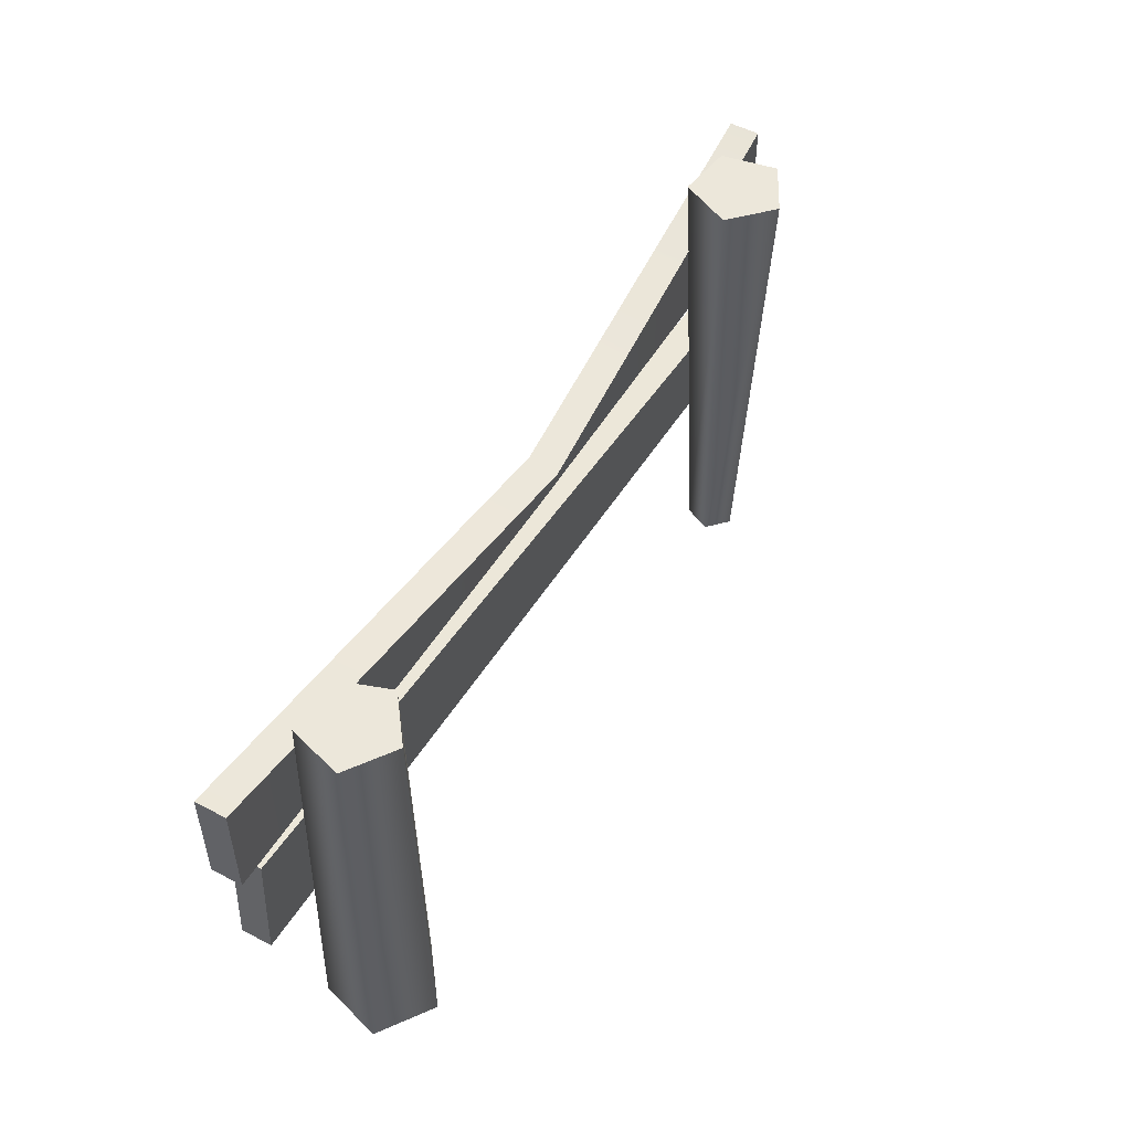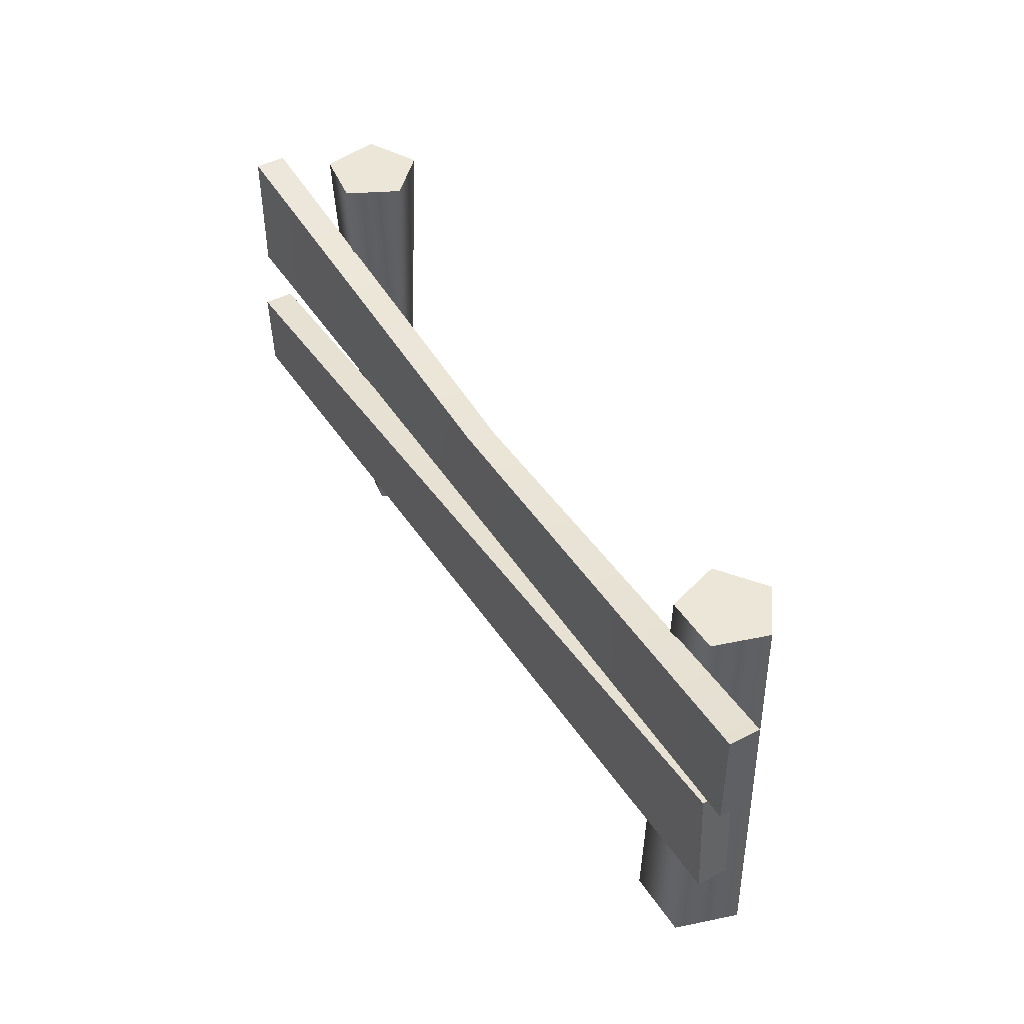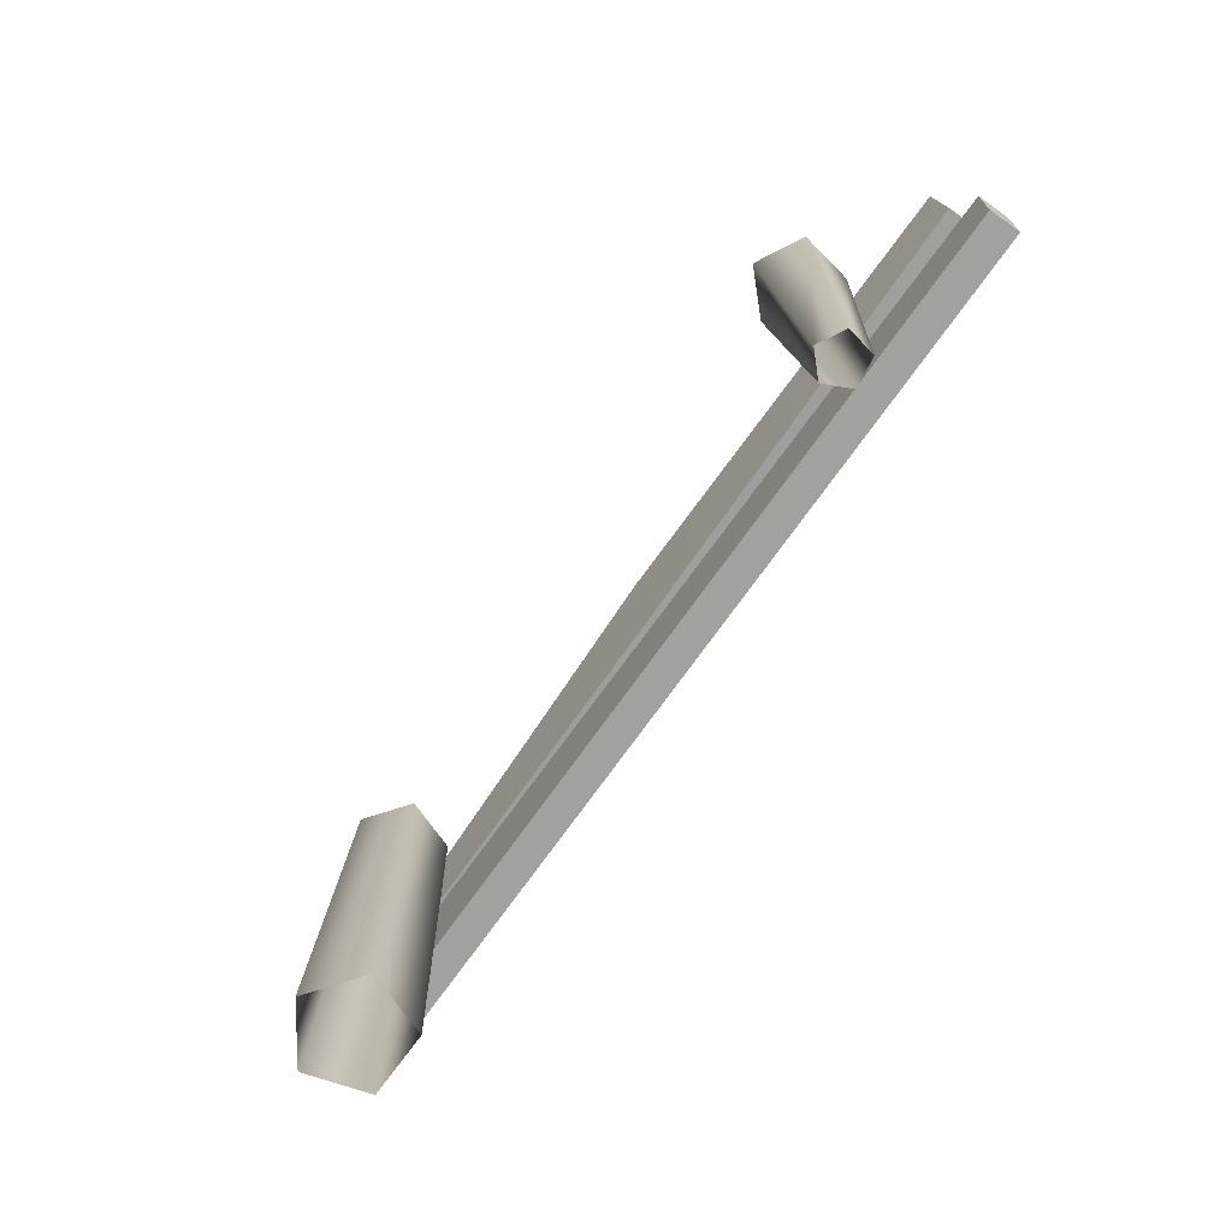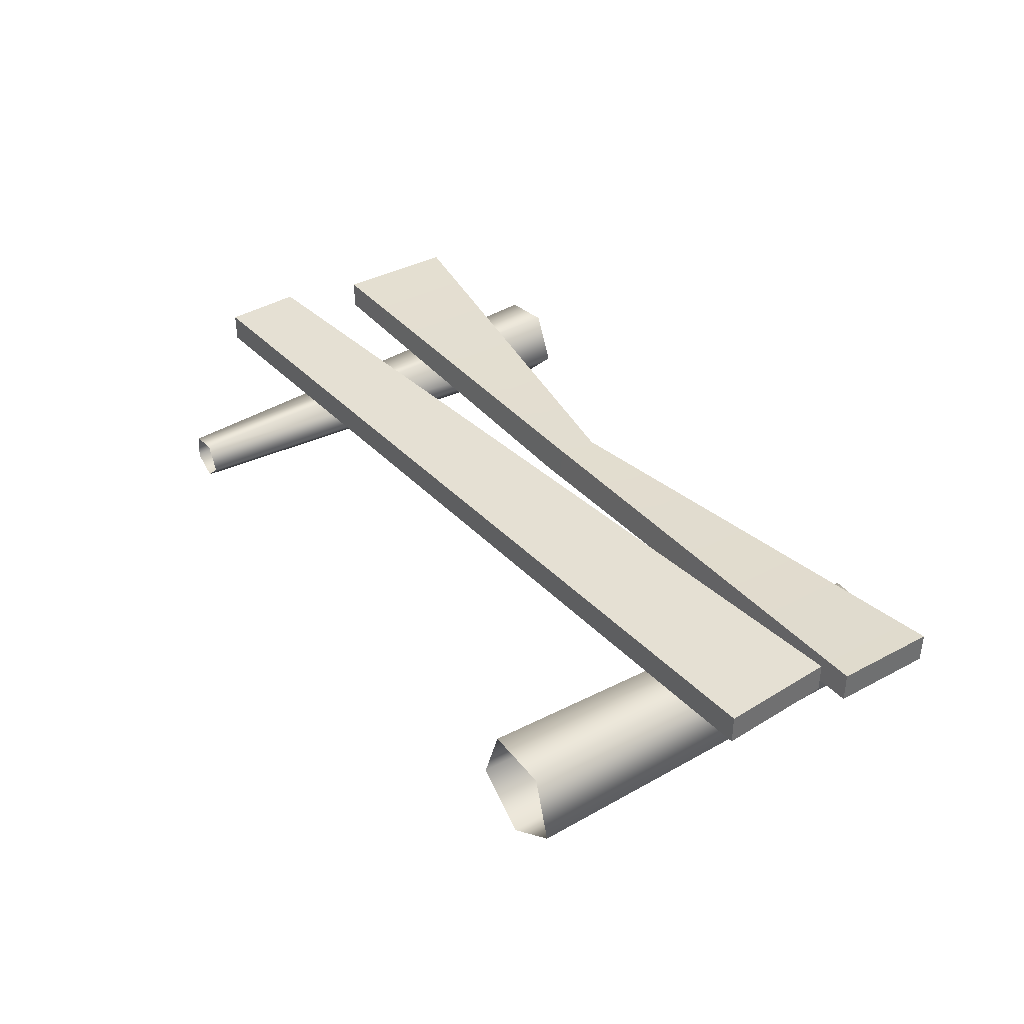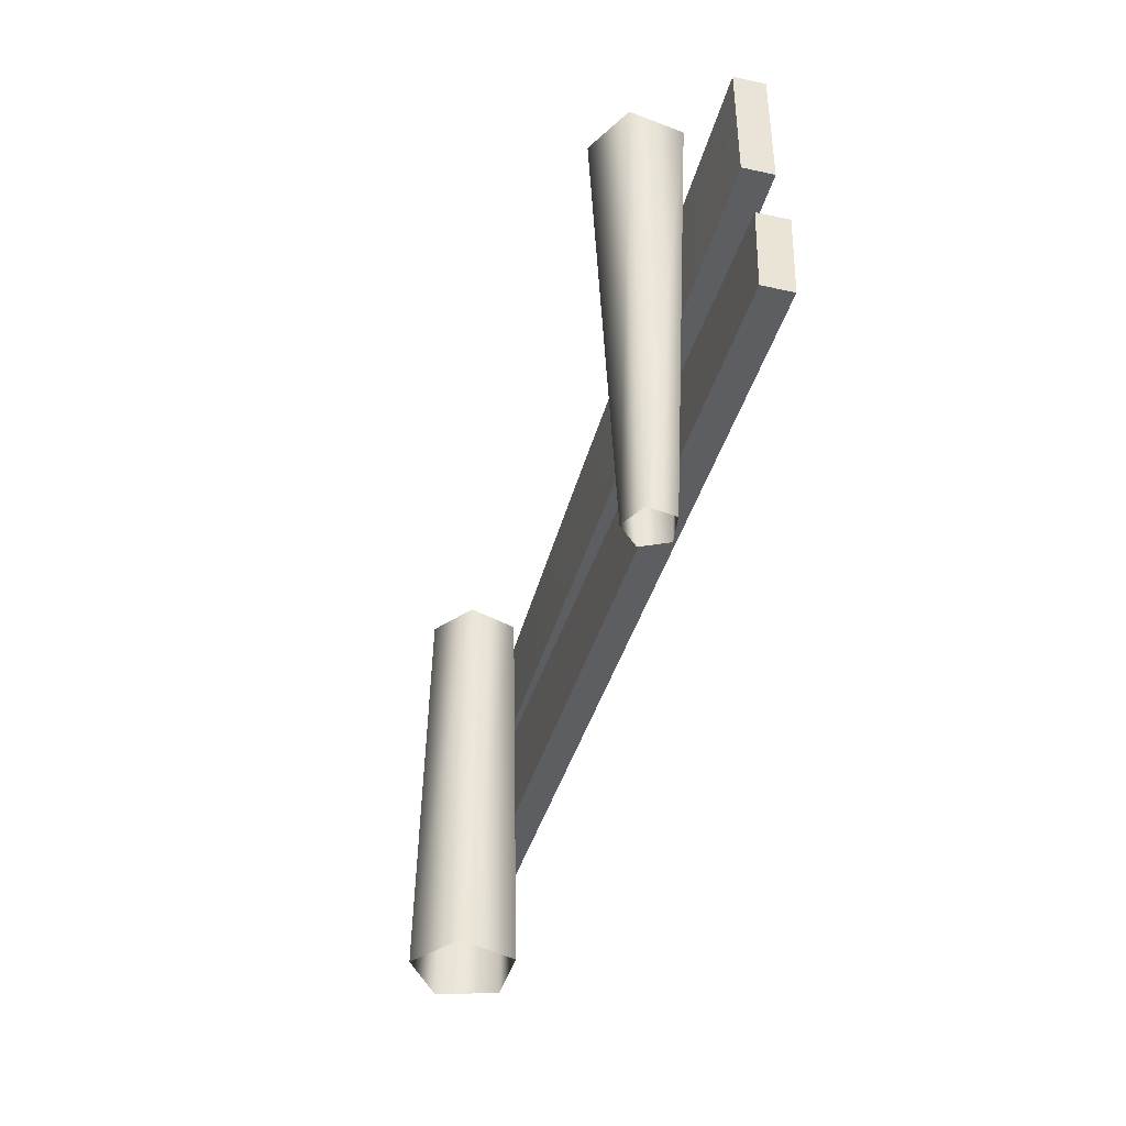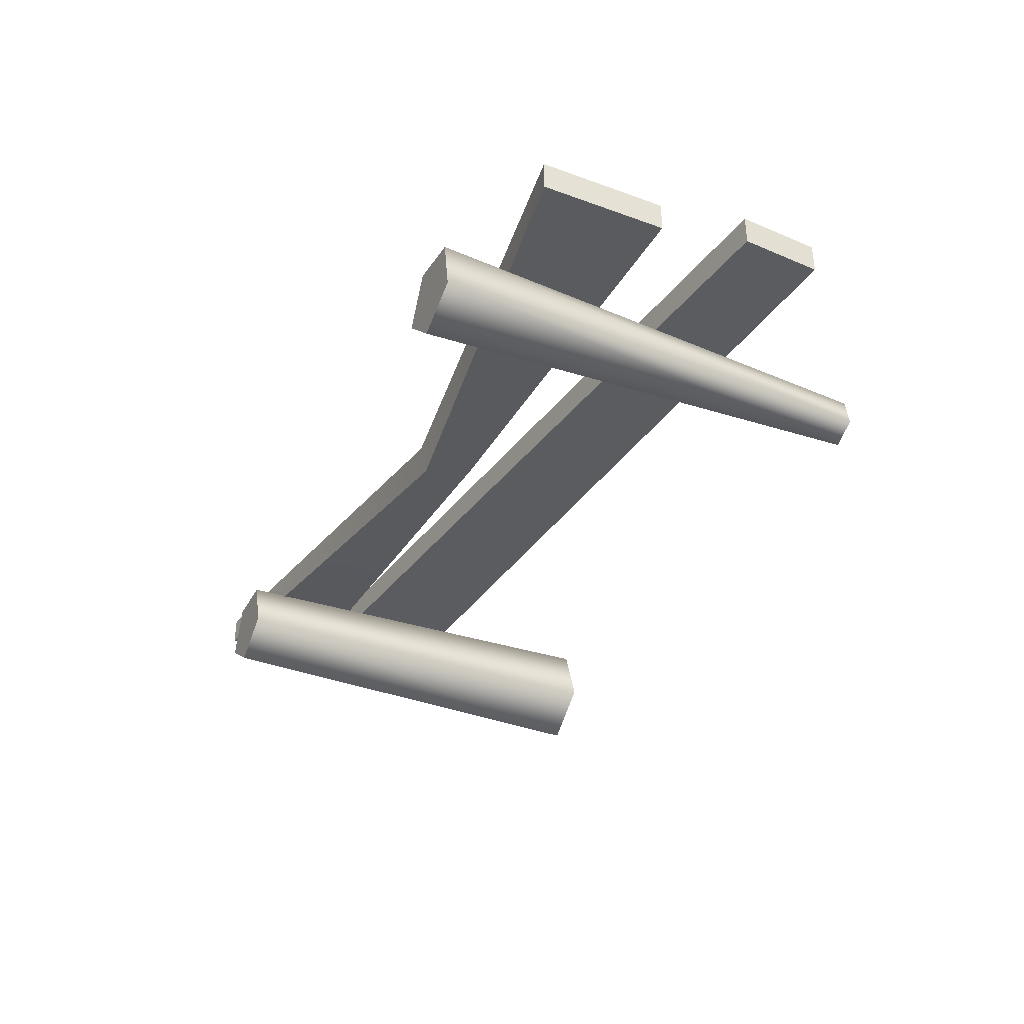
<metadata>
{"format":"obj","ext":"obj","renderer":"f3d","projection":"perspective","resolution":1024,"background":"white","views":[{"elev":51.9,"azim":119.7,"up":"+Y"},{"elev":46.5,"azim":59.8,"up":"+Y"},{"elev":-75.4,"azim":-125.1,"up":"+Y"},{"elev":38.0,"azim":55.8,"up":"+Z"},{"elev":-42.3,"azim":-104.7,"up":"+Y"},{"elev":-35.3,"azim":-115.7,"up":"+Z"}]}
</metadata>
<code>
v -1.072 -0.3255 -0.1224
v -1.064 1.339 -0.1969
v -1.235 1.339 -0.1055
v -1.16 -0.3255 -0.07506
v -1.201 1.339 0.08546
v -1.143 -0.3255 0.02375
v -1.009 1.339 0.1121
v -1.043 -0.3255 0.03751
v -0.9245 1.339 -0.06246
v -0.9995 -0.3255 -0.05279
v -1.064 1.339 -0.1969
v -1.072 -0.3255 -0.1224
v -1.235 1.339 -0.1055
v -1.064 1.339 -0.1969
v -0.9245 1.339 -0.06246
v -1.201 1.339 0.08546
v -1.009 1.339 0.1121
v -1.625 0.1158 0.2258
v -1.644 0.4043 0.2258
v 1.557 0.7422 0.2258
v 1.584 0.3275 0.2258
v -1.644 0.4043 0.2258
v -1.644 0.4043 0.1193
v 1.557 0.7422 0.1193
v 1.557 0.7422 0.2258
v -1.644 0.4043 0.1193
v -1.625 0.1158 0.1193
v 1.584 0.3275 0.1193
v 1.557 0.7422 0.1193
v -1.625 0.1158 0.1193
v -1.625 0.1158 0.2258
v 1.584 0.3275 0.2258
v 1.584 0.3275 0.1193
v 1.584 0.3275 0.2258
v 1.557 0.7422 0.2258
v 1.557 0.7422 0.1193
v 1.584 0.3275 0.1193
v -1.625 0.1158 0.1193
v -1.644 0.4043 0.1193
v -1.644 0.4043 0.2258
v -1.625 0.1158 0.2258
v -1.572 0.6972 0.2258
v -1.572 1.145 0.2258
v -0.03843 0.929 0.1552
v -0.03843 0.7329 0.2248
v 1.644 0.7804 0.2258
v 1.644 1.145 0.2258
v -1.572 1.145 0.2258
v -1.572 1.145 0.1193
v -0.03843 0.9047 0.05155
v -0.03843 0.929 0.1552
v 1.644 1.145 0.1193
v 1.644 1.145 0.2258
v -1.572 1.145 0.1193
v -1.572 0.6972 0.1193
v -0.03843 0.7087 0.1211
v -0.03843 0.9047 0.05155
v 1.644 1.145 0.1193
v 1.644 0.7804 0.1193
v -1.572 0.6972 0.1193
v -1.572 0.6972 0.2258
v -0.03843 0.7329 0.2248
v -0.03843 0.7087 0.1211
v 1.644 0.7804 0.1193
v 1.644 0.7804 0.2258
v 1.644 0.7804 0.2258
v 1.644 1.145 0.2258
v 1.644 1.145 0.1193
v 1.644 0.7804 0.1193
v -1.572 0.6972 0.1193
v -1.572 1.145 0.1193
v -1.572 1.145 0.2258
v -1.572 0.6972 0.2258
v 1.138 -0.3255 0.1293
v 1.155 1.203 0.1019
v 1.349 1.203 0.09809
v 1.367 -0.3255 0.1248
v 1.405 1.203 -0.08752
v 1.434 -0.3255 -0.09467
v 1.246 1.203 -0.1984
v 1.245 -0.3255 -0.2258
v 1.091 1.203 -0.08137
v 1.063 -0.3255 -0.0874
v 1.155 1.203 0.1019
v 1.138 -0.3255 0.1293
v 1.091 1.203 -0.08137
v 1.246 1.203 -0.1984
v 1.405 1.203 -0.08752
v 1.349 1.203 0.09809
v 1.155 1.203 0.1019
g Farm_fence2_2394_47
f 1 3 2
f 1 4 3
f 4 5 3
f 4 6 5
f 6 7 5
f 6 8 7
f 8 9 7
f 8 10 9
f 10 11 9
f 10 12 11
f 13 15 14
f 15 13 16
f 15 16 17
f 18 20 19
f 18 21 20
f 22 24 23
f 22 25 24
f 26 28 27
f 26 29 28
f 30 32 31
f 30 33 32
f 34 36 35
f 34 37 36
f 38 40 39
f 38 41 40
f 42 44 43
f 42 45 44
f 44 45 46
f 44 46 47
f 48 50 49
f 48 51 50
f 51 52 50
f 51 53 52
f 54 56 55
f 54 57 56
f 56 57 58
f 56 58 59
f 60 62 61
f 60 63 62
f 62 63 64
f 62 64 65
f 66 68 67
f 66 69 68
f 70 72 71
f 70 73 72
f 74 76 75
f 74 77 76
f 77 78 76
f 77 79 78
f 79 80 78
f 79 81 80
f 81 82 80
f 81 83 82
f 83 84 82
f 83 85 84
f 86 88 87
f 88 86 89
f 89 86 90

</code>
